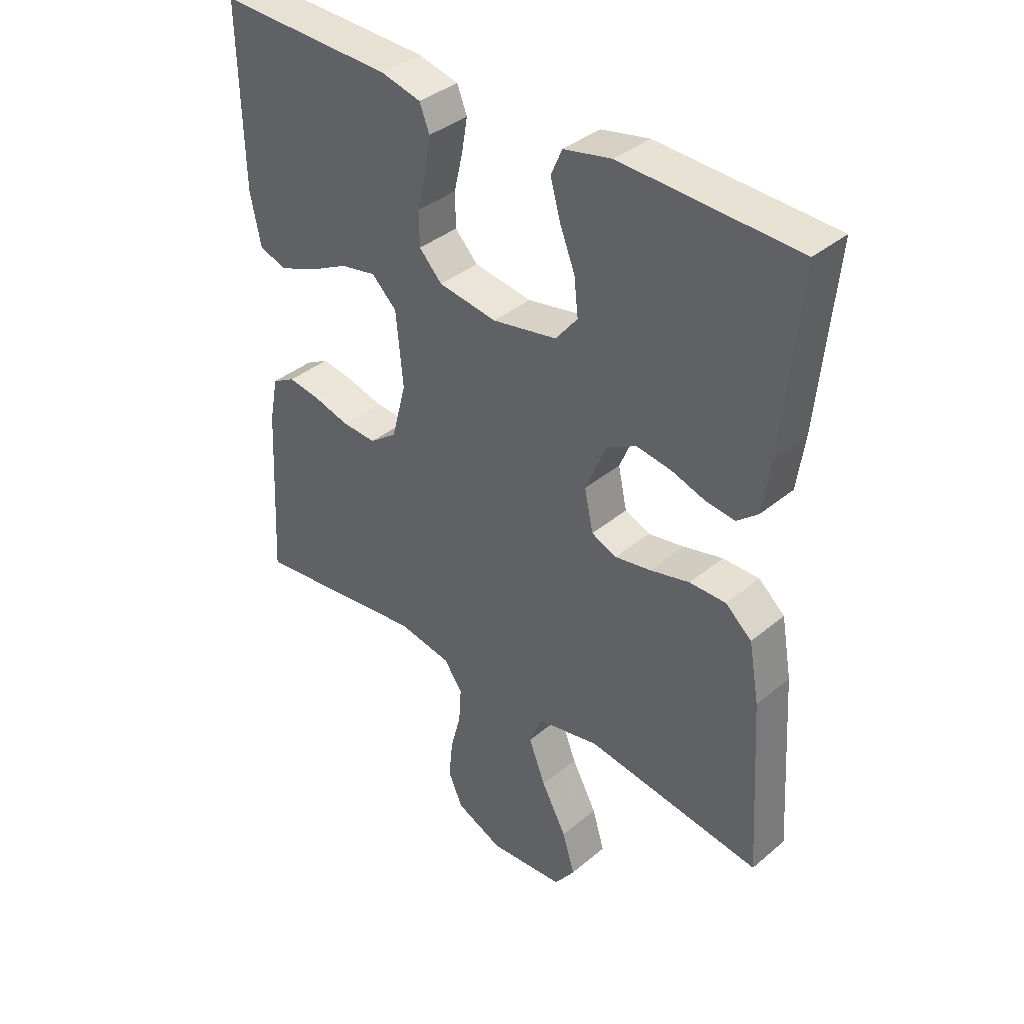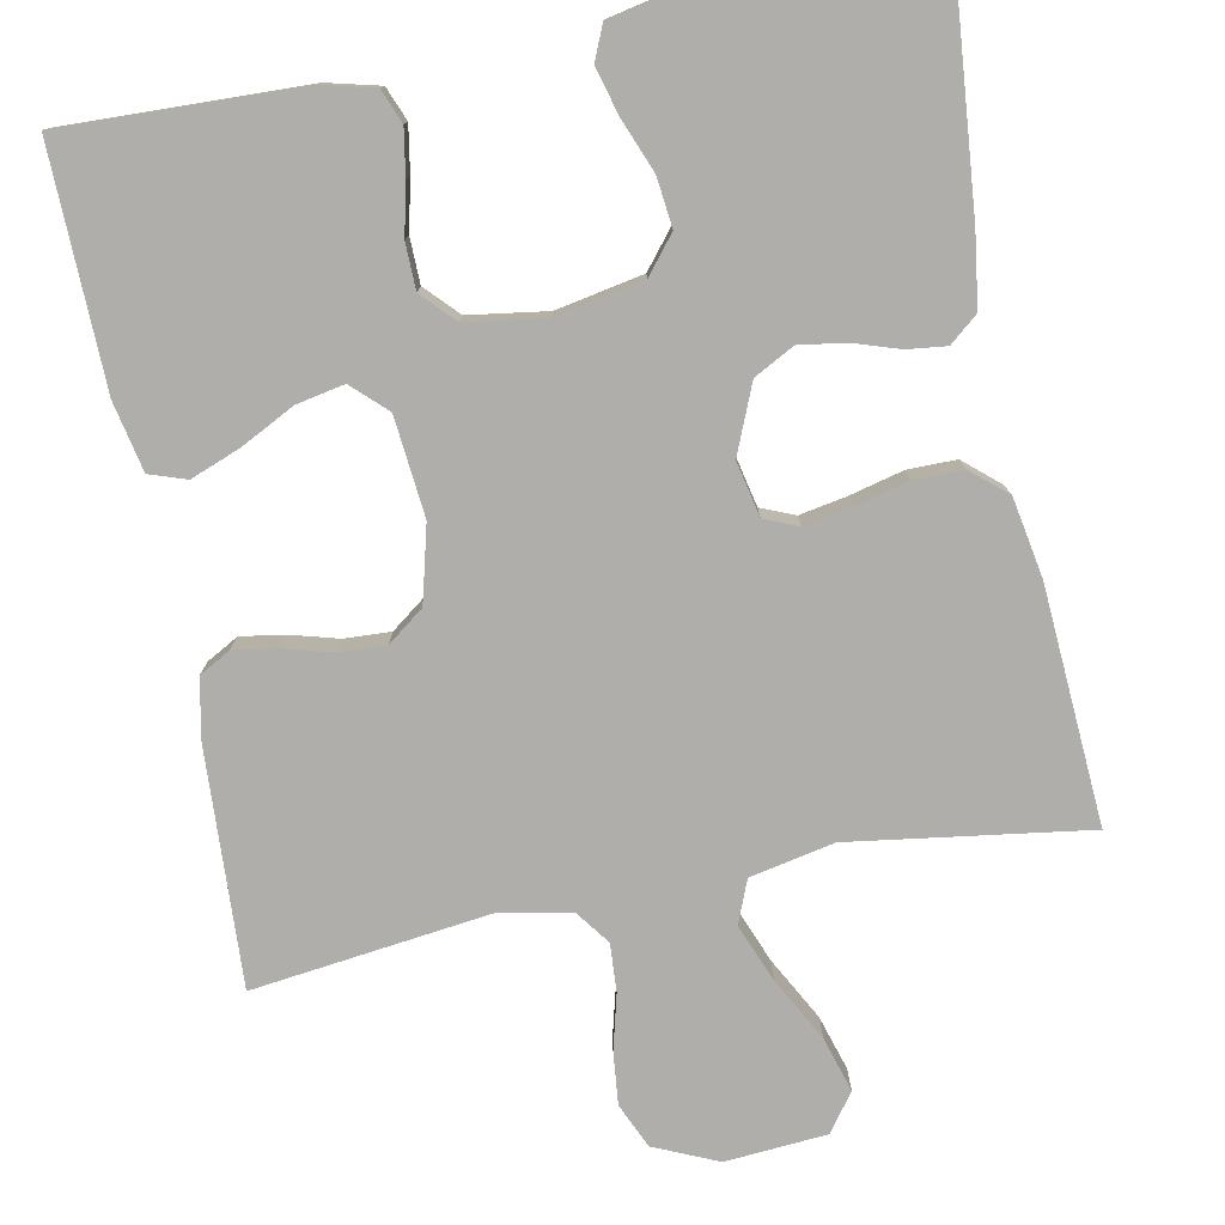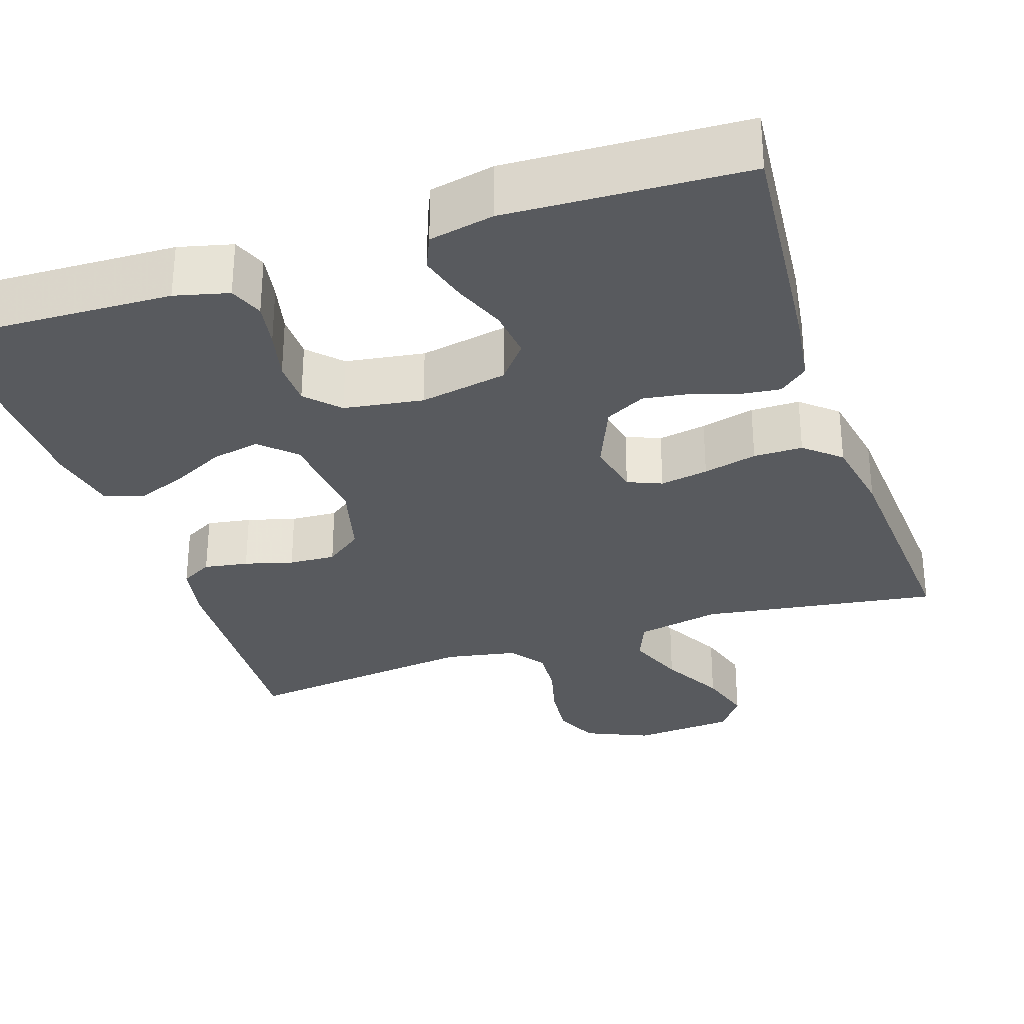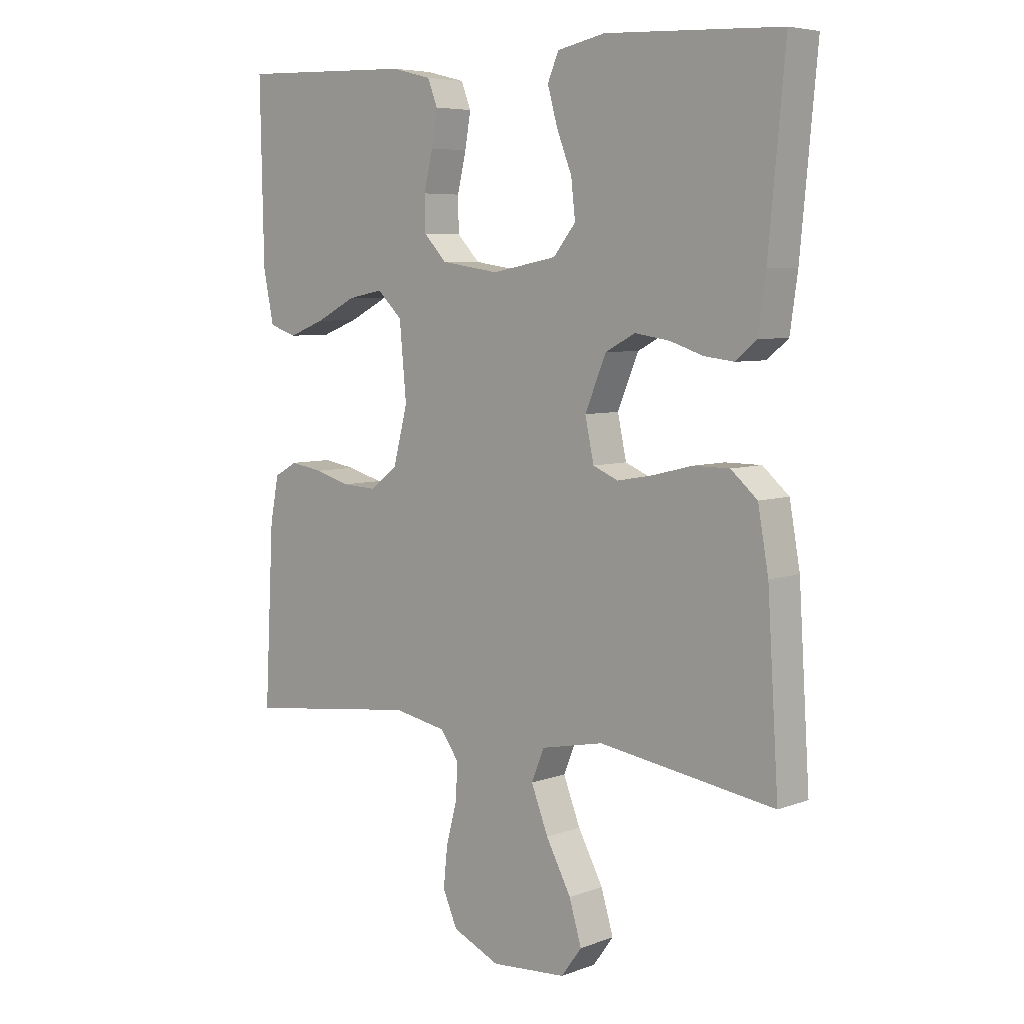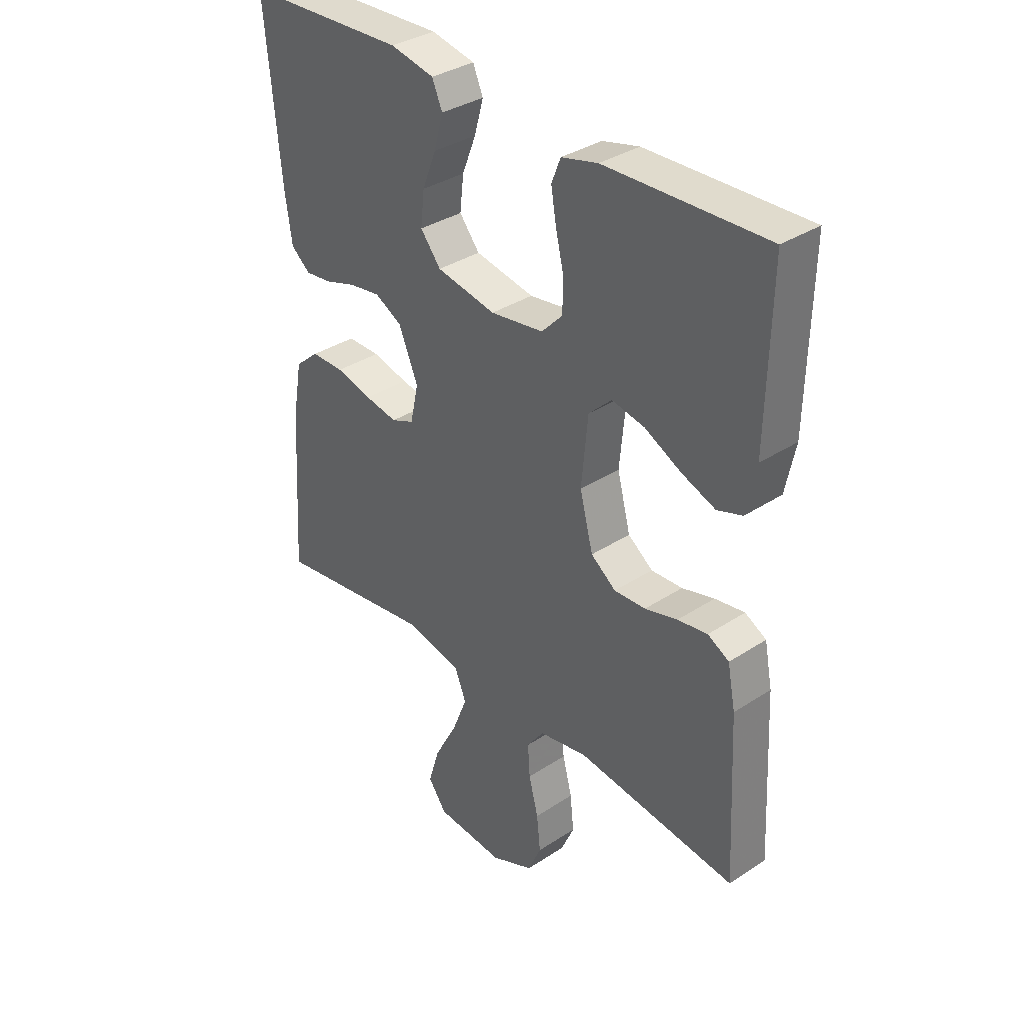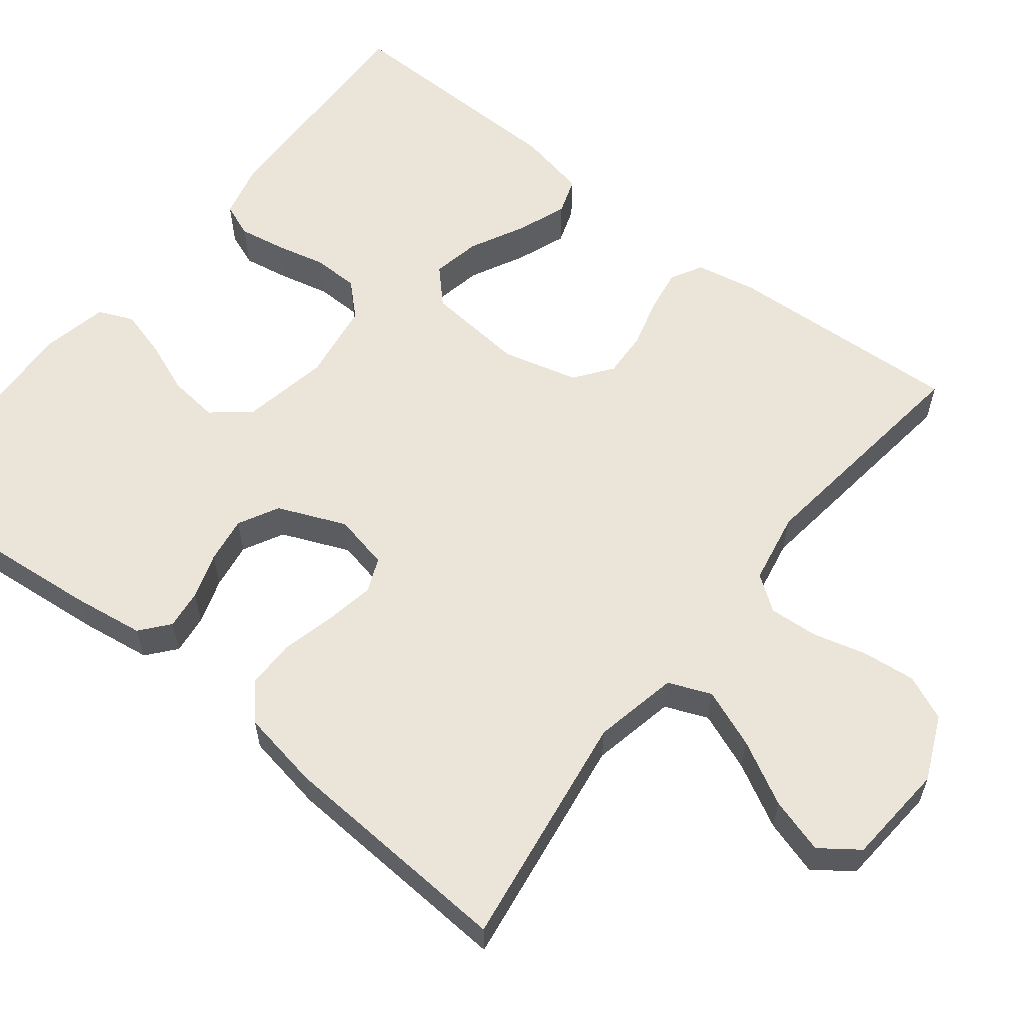
<metadata>
{"format":"obj","ext":"obj","renderer":"f3d","projection":"perspective","resolution":1024,"background":"white","views":[{"elev":37.7,"azim":43.3,"up":"+Z"},{"elev":-77.6,"azim":11.2,"up":"+Y"},{"elev":-30.8,"azim":18.4,"up":"+Y"},{"elev":6.2,"azim":42.5,"up":"+Z"},{"elev":35.1,"azim":-131.1,"up":"+Z"},{"elev":59.3,"azim":128.2,"up":"+Y"}]}
</metadata>
<code>
v 0.5 0.07 0.5
v 0.472 0.07 0.2
v 0.459 0.07 0.109
v 0.423 0.07 0.079
v 0.373 0.07 0.085
v 0.315 0.07 0.104
v 0.256 0.07 0.113
v 0.205 0.07 0.086
v 0.169 0.07 0
v 0.184 0.07 -0.07
v 0.227 0.07 -0.088
v 0.288 0.07 -0.077
v 0.356 0.07 -0.06
v 0.418 0.07 -0.06
v 0.463 0.07 -0.099
v 0.481 0.07 -0.2
v 0.5 0.07 -0.5
v 0.2 0.07 -0.456
v 0.093 0.07 -0.478
v 0.071 0.07 -0.532
v 0.1 0.07 -0.606
v 0.143 0.07 -0.686
v 0.164 0.07 -0.756
v 0.129 0.07 -0.804
v 0 0.07 -0.814
v -0.081 0.07 -0.778
v -0.106 0.07 -0.721
v -0.099 0.07 -0.654
v -0.081 0.07 -0.585
v -0.077 0.07 -0.524
v -0.109 0.07 -0.48
v -0.2 0.07 -0.463
v -0.5 0.07 -0.5
v -0.484 0.07 -0.2
v -0.469 0.07 -0.124
v -0.429 0.07 -0.102
v -0.373 0.07 -0.111
v -0.312 0.07 -0.128
v -0.253 0.07 -0.131
v -0.206 0.07 -0.096
v -0.181 0.07 0
v -0.193 0.07 0.126
v -0.236 0.07 0.167
v -0.297 0.07 0.155
v -0.366 0.07 0.12
v -0.429 0.07 0.096
v -0.476 0.07 0.112
v -0.494 0.07 0.2
v -0.5 0.07 0.5
v -0.2 0.07 0.49
v -0.132 0.07 0.473
v -0.115 0.07 0.43
v -0.125 0.07 0.372
v -0.14 0.07 0.308
v -0.139 0.07 0.25
v -0.1 0.07 0.209
v 0 0.07 0.194
v 0.111 0.07 0.215
v 0.149 0.07 0.262
v 0.142 0.07 0.325
v 0.116 0.07 0.391
v 0.099 0.07 0.452
v 0.118 0.07 0.496
v 0.2 0.07 0.513
v 0.5 0 0.5
v 0.472 0 0.2
v 0.459 0 0.109
v 0.423 0 0.079
v 0.373 0 0.085
v 0.315 0 0.104
v 0.256 0 0.113
v 0.205 0 0.086
v 0.169 0 0
v 0.184 0 -0.07
v 0.227 0 -0.088
v 0.288 0 -0.077
v 0.356 0 -0.06
v 0.418 0 -0.06
v 0.463 0 -0.099
v 0.481 0 -0.2
v 0.5 0 -0.5
v 0.2 0 -0.456
v 0.093 0 -0.478
v 0.071 0 -0.532
v 0.1 0 -0.606
v 0.143 0 -0.686
v 0.164 0 -0.756
v 0.129 0 -0.804
v 0 0 -0.814
v -0.081 0 -0.778
v -0.106 0 -0.721
v -0.099 0 -0.654
v -0.081 0 -0.585
v -0.077 0 -0.524
v -0.109 0 -0.48
v -0.2 0 -0.463
v -0.5 0 -0.5
v -0.484 0 -0.2
v -0.469 0 -0.124
v -0.429 0 -0.102
v -0.373 0 -0.111
v -0.312 0 -0.128
v -0.253 0 -0.131
v -0.206 0 -0.096
v -0.181 0 0
v -0.193 0 0.126
v -0.236 0 0.167
v -0.297 0 0.155
v -0.366 0 0.12
v -0.429 0 0.096
v -0.476 0 0.112
v -0.494 0 0.2
v -0.5 0 0.5
v -0.2 0 0.49
v -0.132 0 0.473
v -0.115 0 0.43
v -0.125 0 0.372
v -0.14 0 0.308
v -0.139 0 0.25
v -0.1 0 0.209
v 0 0 0.194
v 0.111 0 0.215
v 0.149 0 0.262
v 0.142 0 0.325
v 0.116 0 0.391
v 0.099 0 0.452
v 0.118 0 0.496
v 0.2 0 0.513
f 4 5 6
f 3 4 6
f 2 3 6
f 1 2 6
f 64 1 6
f 63 64 6
f 62 63 6
f 61 62 6
f 60 61 6
f 59 60 6 7
f 58 59 7 8
f 57 58 8 9
f 56 57 9 10
f 52 53 54
f 51 52 54
f 50 51 54
f 49 50 54
f 48 49 54
f 47 48 54
f 46 47 54
f 45 46 54
f 44 45 54
f 43 44 54 55
f 42 43 55 56
f 36 37 38
f 35 36 38
f 34 35 38
f 33 34 38
f 32 33 38
f 31 32 38 39
f 30 31 39 40
f 27 28 29
f 26 27 29
f 25 26 29
f 24 25 29
f 23 24 29
f 22 23 29
f 21 22 29
f 20 21 29 30
f 30 40 41
f 20 30 41
f 19 20 41
f 16 17 18
f 15 16 18
f 14 15 18
f 13 14 18
f 12 13 18
f 11 12 18 19
f 42 56 10
f 41 42 10
f 19 41 10
f 10 11 19
f 70 69 68
f 70 68 67
f 70 67 66
f 70 66 65
f 70 65 128
f 70 128 127
f 70 127 126
f 70 126 125
f 70 125 124
f 71 70 124 123
f 72 71 123 122
f 73 72 122 121
f 74 73 121 120
f 118 117 116
f 118 116 115
f 118 115 114
f 118 114 113
f 118 113 112
f 118 112 111
f 118 111 110
f 118 110 109
f 118 109 108
f 119 118 108 107
f 120 119 107 106
f 102 101 100
f 102 100 99
f 102 99 98
f 102 98 97
f 102 97 96
f 103 102 96 95
f 104 103 95 94
f 93 92 91
f 93 91 90
f 93 90 89
f 93 89 88
f 93 88 87
f 93 87 86
f 93 86 85
f 94 93 85 84
f 105 104 94
f 105 94 84
f 105 84 83
f 82 81 80
f 82 80 79
f 82 79 78
f 82 78 77
f 82 77 76
f 83 82 76 75
f 74 120 106
f 74 106 105
f 74 105 83
f 83 75 74
f 1 65 66 2
f 2 66 67 3
f 3 67 68 4
f 4 68 69 5
f 5 69 70 6
f 6 70 71 7
f 7 71 72 8
f 8 72 73 9
f 9 73 74 10
f 10 74 75 11
f 11 75 76 12
f 12 76 77 13
f 13 77 78 14
f 14 78 79 15
f 15 79 80 16
f 16 80 81 17
f 17 81 82 18
f 18 82 83 19
f 19 83 84 20
f 20 84 85 21
f 21 85 86 22
f 22 86 87 23
f 23 87 88 24
f 24 88 89 25
f 25 89 90 26
f 26 90 91 27
f 27 91 92 28
f 28 92 93 29
f 29 93 94 30
f 30 94 95 31
f 31 95 96 32
f 32 96 97 33
f 33 97 98 34
f 34 98 99 35
f 35 99 100 36
f 36 100 101 37
f 37 101 102 38
f 38 102 103 39
f 39 103 104 40
f 40 104 105 41
f 41 105 106 42
f 42 106 107 43
f 43 107 108 44
f 44 108 109 45
f 45 109 110 46
f 46 110 111 47
f 47 111 112 48
f 48 112 113 49
f 49 113 114 50
f 50 114 115 51
f 51 115 116 52
f 52 116 117 53
f 53 117 118 54
f 54 118 119 55
f 55 119 120 56
f 56 120 121 57
f 57 121 122 58
f 58 122 123 59
f 59 123 124 60
f 60 124 125 61
f 61 125 126 62
f 62 126 127 63
f 63 127 128 64
f 64 128 65 1

</code>
